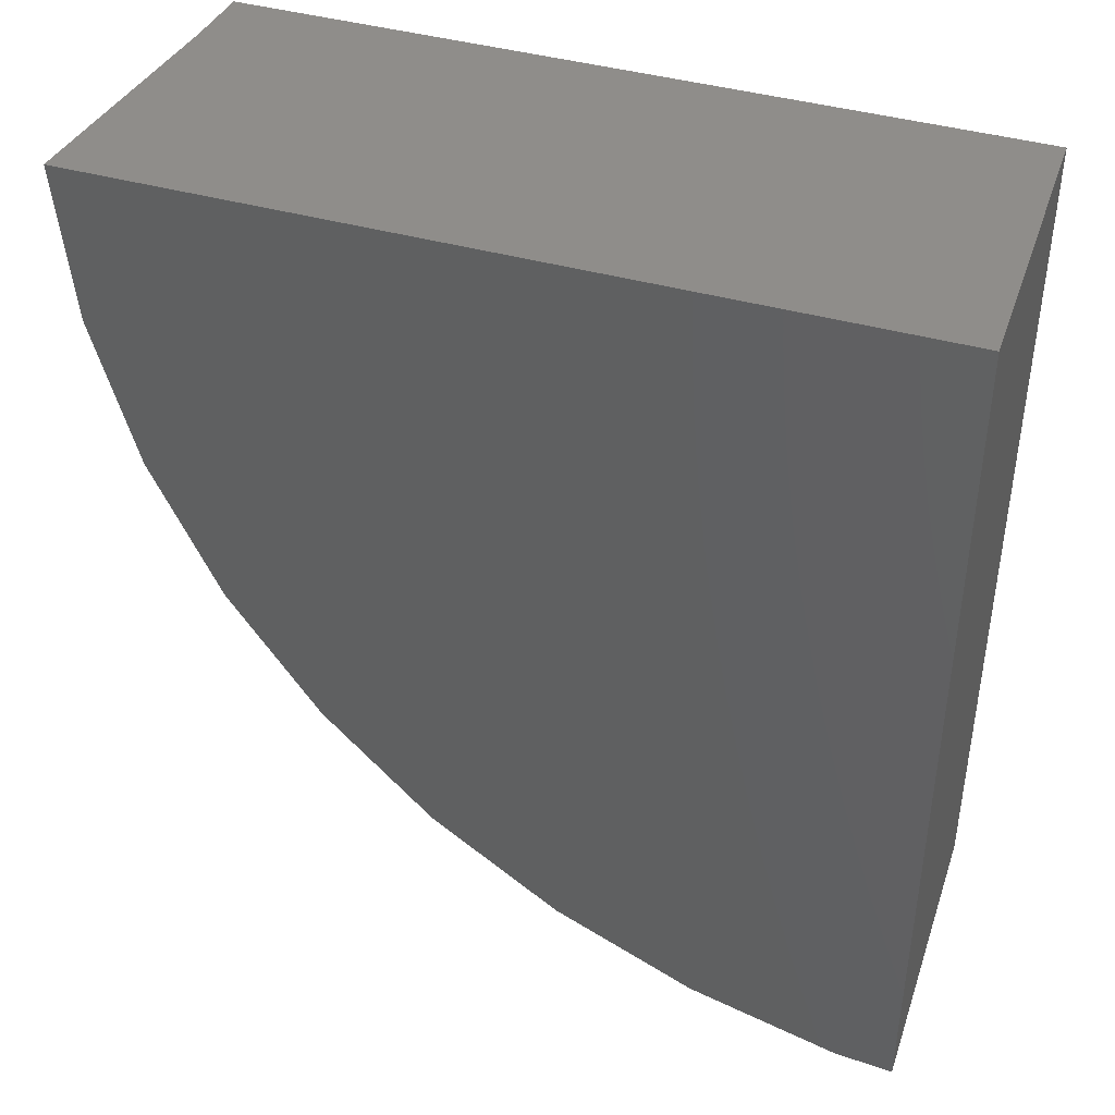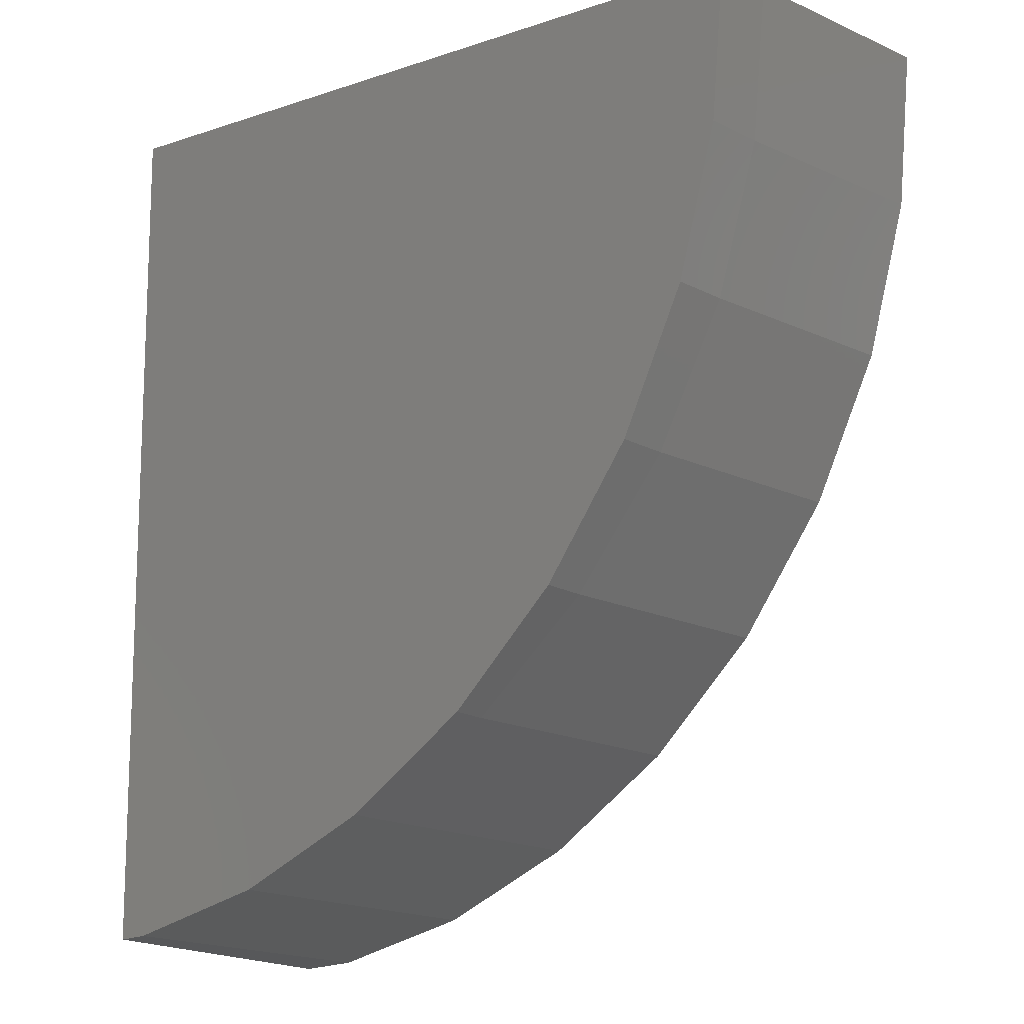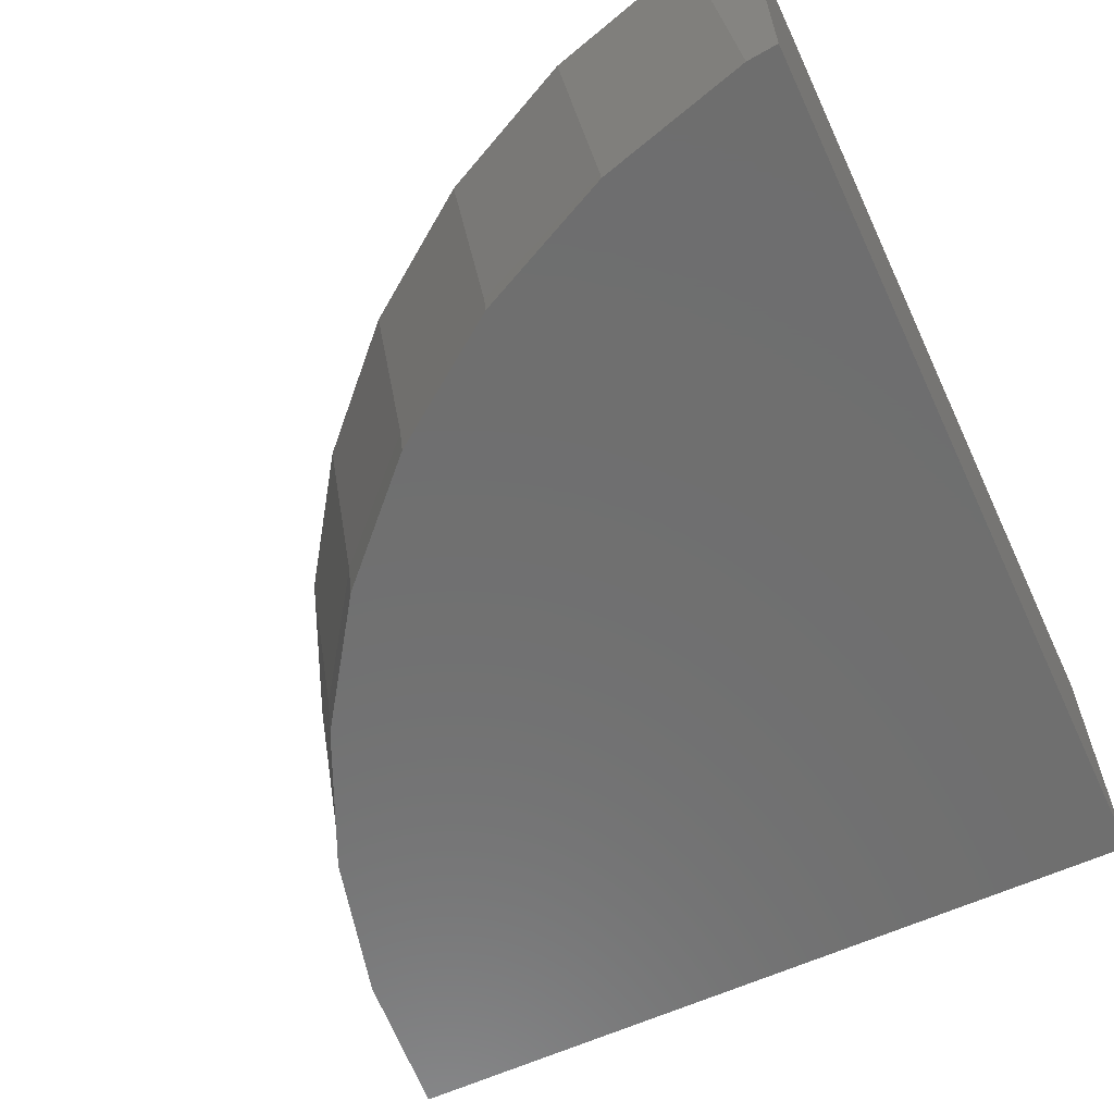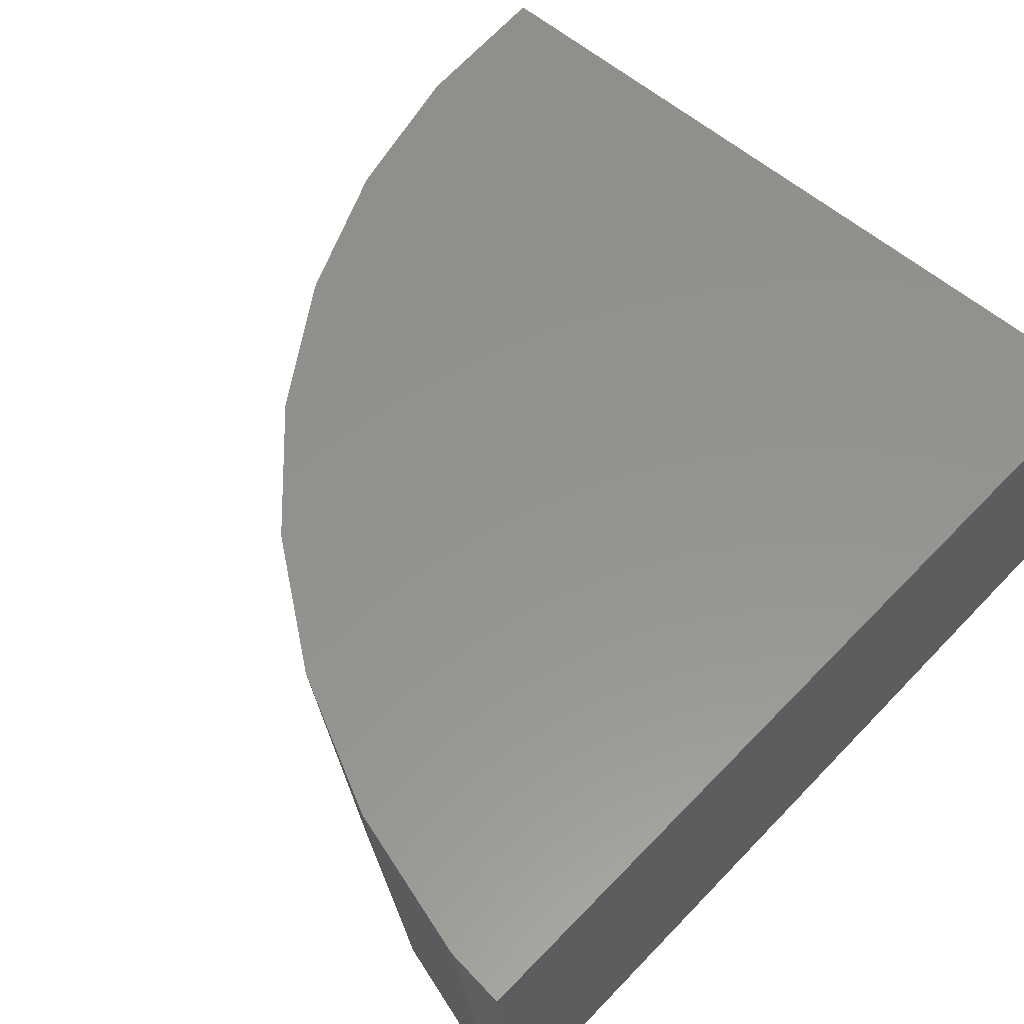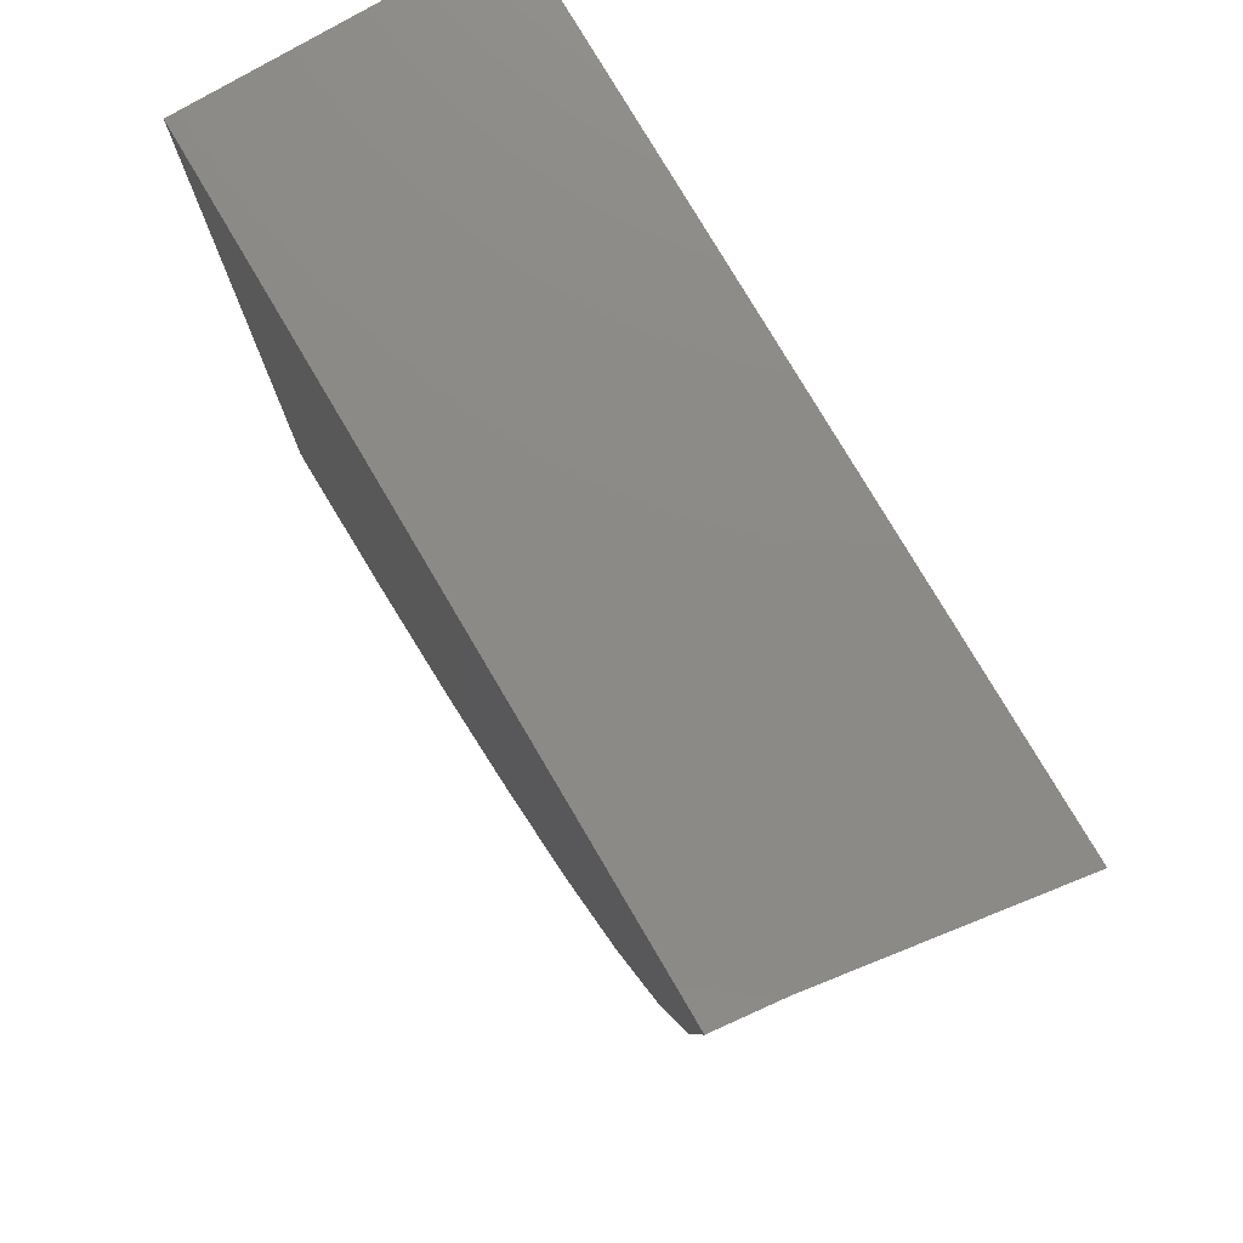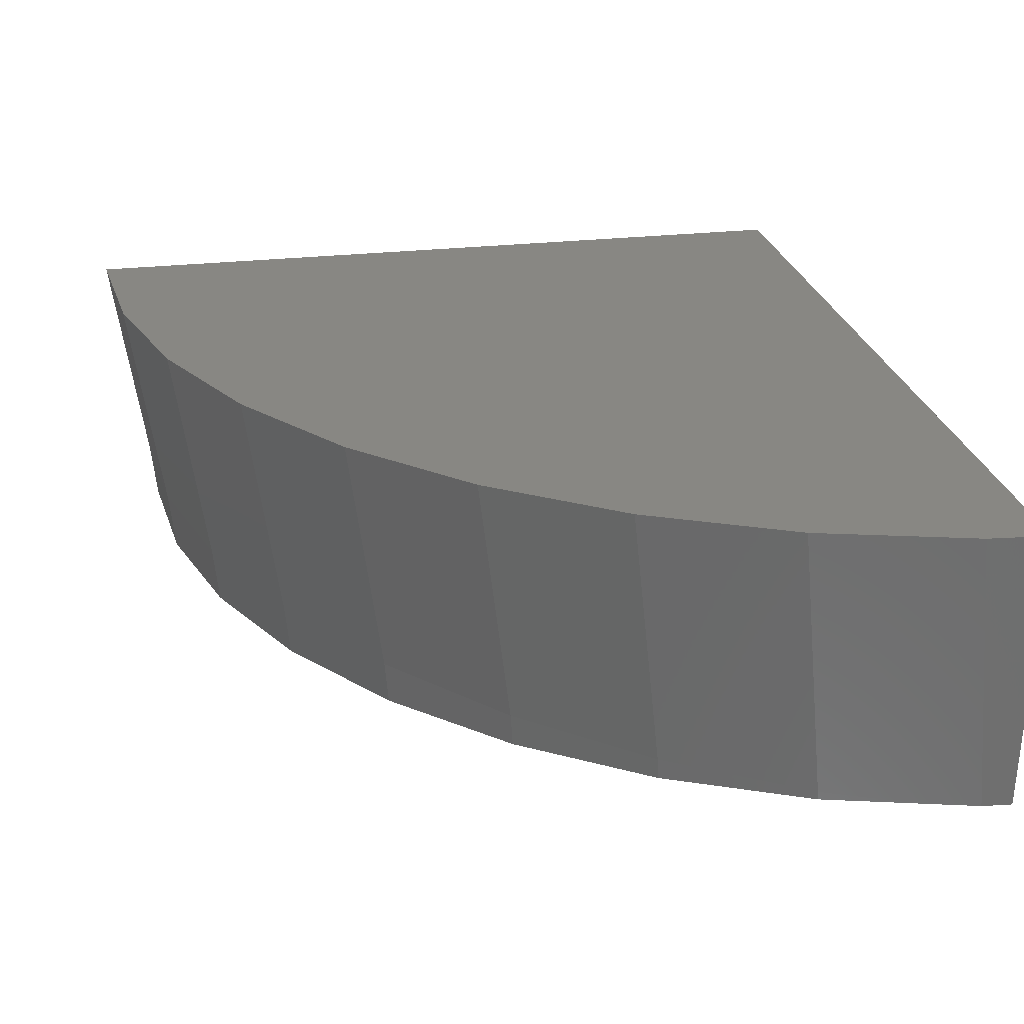
<metadata>
{"format":"stl","ext":"stl","renderer":"f3d","projection":"perspective","resolution":1024,"background":"white","views":[{"elev":42.4,"azim":-161.6,"up":"+Z"},{"elev":-13.3,"azim":36.9,"up":"+Z"},{"elev":-60.9,"azim":-155.0,"up":"+Y"},{"elev":56.3,"azim":-137.3,"up":"+Y"},{"elev":77.6,"azim":59.5,"up":"+Z"},{"elev":24.8,"azim":168.9,"up":"+Y"}]}
</metadata>
<code>
# stl→obj: 48 verts, 92 faces
v 24.8 -57.18 0
v 43.49 -62.76 0
v 44.34 -57.18 0
v 24.8 -64.32 0
v 43.31 -64.32 0
v 24.8 -61.1 -21.82
v 24.8 -57.18 -22.11
v 24.8 -64.32 -21.59
v 44.2 -57.18 -1.728
v 44.01 -57.18 -3.856
v 43.57 -57.18 -5.55
v 43.03 -57.18 -7.596
v 42.29 -57.18 -9.221
v 41.42 -57.18 -11.11
v 40.38 -57.18 -12.63
v 39.24 -57.18 -14.29
v 37.91 -57.18 -15.66
v 36.55 -57.18 -17.04
v 34.93 -57.18 -18.2
v 33.42 -57.18 -19.29
v 31.54 -57.18 -20.19
v 29.95 -57.18 -20.95
v 27.84 -57.18 -21.53
v 26.25 -57.18 -21.97
v 43.02 -64.32 -3.332
v 42.99 -64.32 -3.769
v 42.13 -64.32 -7.026
v 42.02 -64.32 -7.426
v 40.6 -64.32 -10.52
v 40.44 -64.32 -10.86
v 38.48 -64.32 -13.72
v 38.3 -64.32 -13.98
v 35.82 -64.32 -16.5
v 35.65 -64.32 -16.67
v 32.71 -64.32 -18.78
v 32.58 -64.32 -18.87
v 29.23 -64.32 -20.48
v 26.88 -64.32 -21.14
v 29.17 -64.32 -20.5
v 25.49 -64.32 -21.52
v 25.53 -64.32 -21.52
v 29.18 -64.11 -20.52
v 32.61 -63.78 -18.91
v 35.72 -63.49 -16.73
v 38.4 -63.24 -14.04
v 40.57 -63.03 -10.92
v 42.17 -62.88 -7.469
v 43.16 -62.79 -3.792
f 1 2 3
f 4 2 1
f 2 4 5
f 6 1 7
f 4 6 8
f 6 4 1
f 9 1 3
f 10 1 9
f 11 1 10
f 12 1 11
f 13 1 12
f 14 1 13
f 15 1 14
f 16 1 15
f 17 1 16
f 18 1 17
f 19 1 18
f 20 1 19
f 21 1 20
f 22 1 21
f 23 1 22
f 7 23 24
f 23 7 1
f 4 25 5
f 4 26 25
f 4 27 26
f 4 28 27
f 4 29 28
f 4 30 29
f 4 31 30
f 4 32 31
f 4 33 32
f 4 34 33
f 4 35 34
f 4 36 35
f 4 37 36
f 38 37 4
f 37 38 39
f 8 38 4
f 38 40 41
f 38 8 40
f 6 40 8
f 6 41 40
f 41 6 24
f 24 6 7
f 38 23 42
f 38 24 23
f 24 38 41
f 22 42 23
f 42 39 38
f 43 22 21
f 22 43 42
f 20 43 21
f 42 37 39
f 37 43 36
f 43 37 42
f 44 20 19
f 20 44 43
f 18 44 19
f 43 35 36
f 35 44 34
f 44 35 43
f 44 17 45
f 17 44 18
f 16 45 17
f 44 33 34
f 33 45 32
f 45 33 44
f 45 15 46
f 15 45 16
f 14 46 15
f 45 31 32
f 31 46 30
f 46 31 45
f 46 13 47
f 13 46 14
f 13 12 47
f 46 29 30
f 29 47 28
f 47 29 46
f 47 11 48
f 11 47 12
f 11 10 48
f 47 27 28
f 27 48 26
f 48 27 47
f 48 9 2
f 9 48 10
f 9 3 2
f 48 25 26
f 25 2 5
f 2 25 48

</code>
